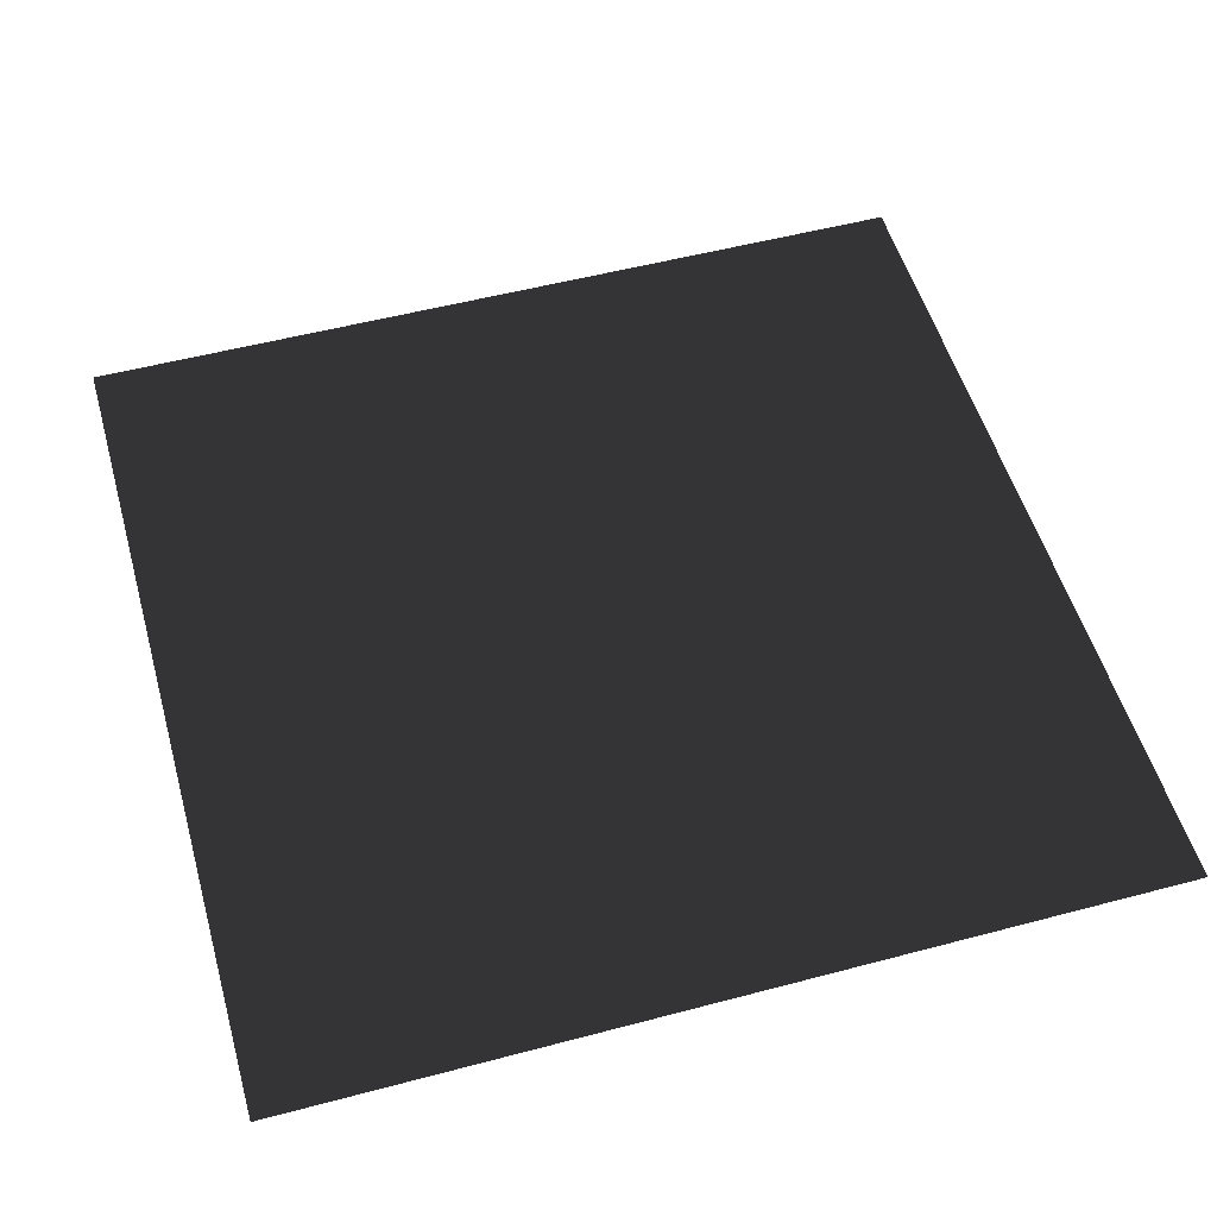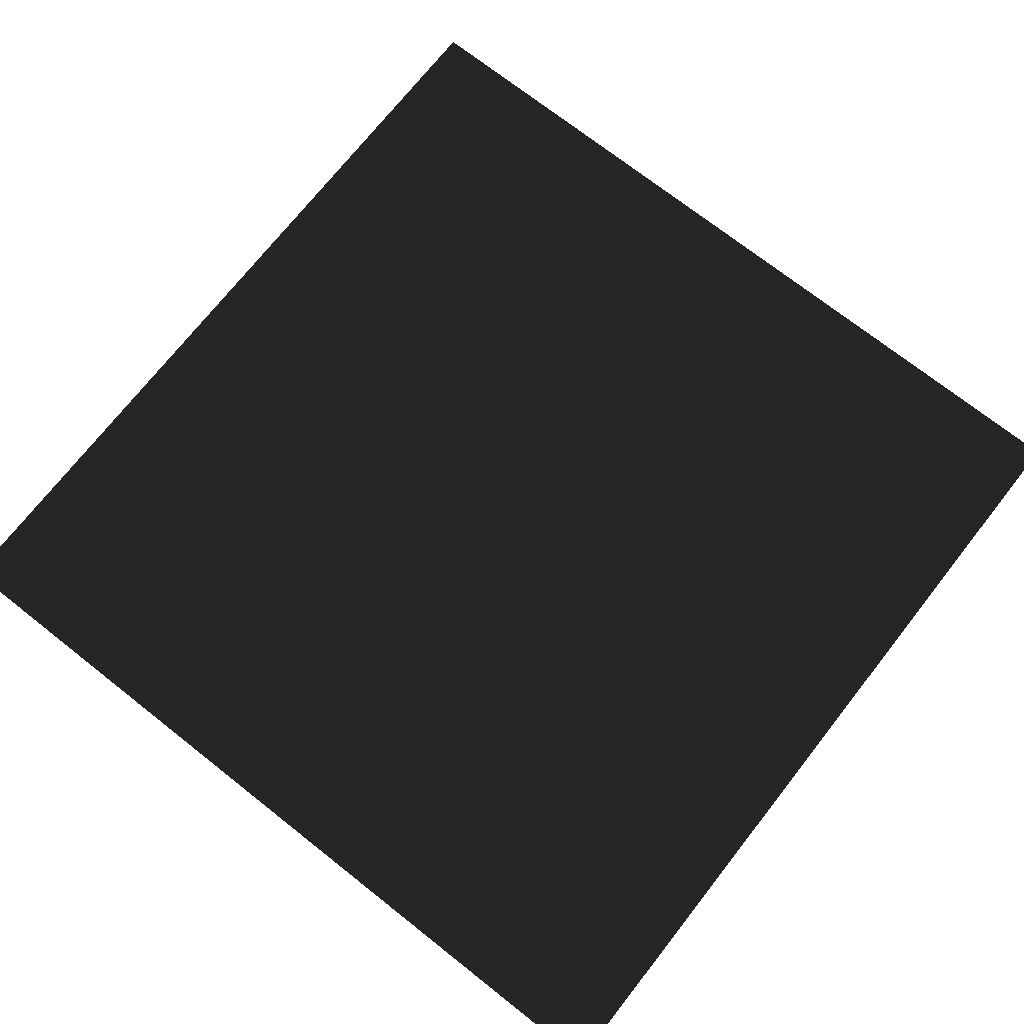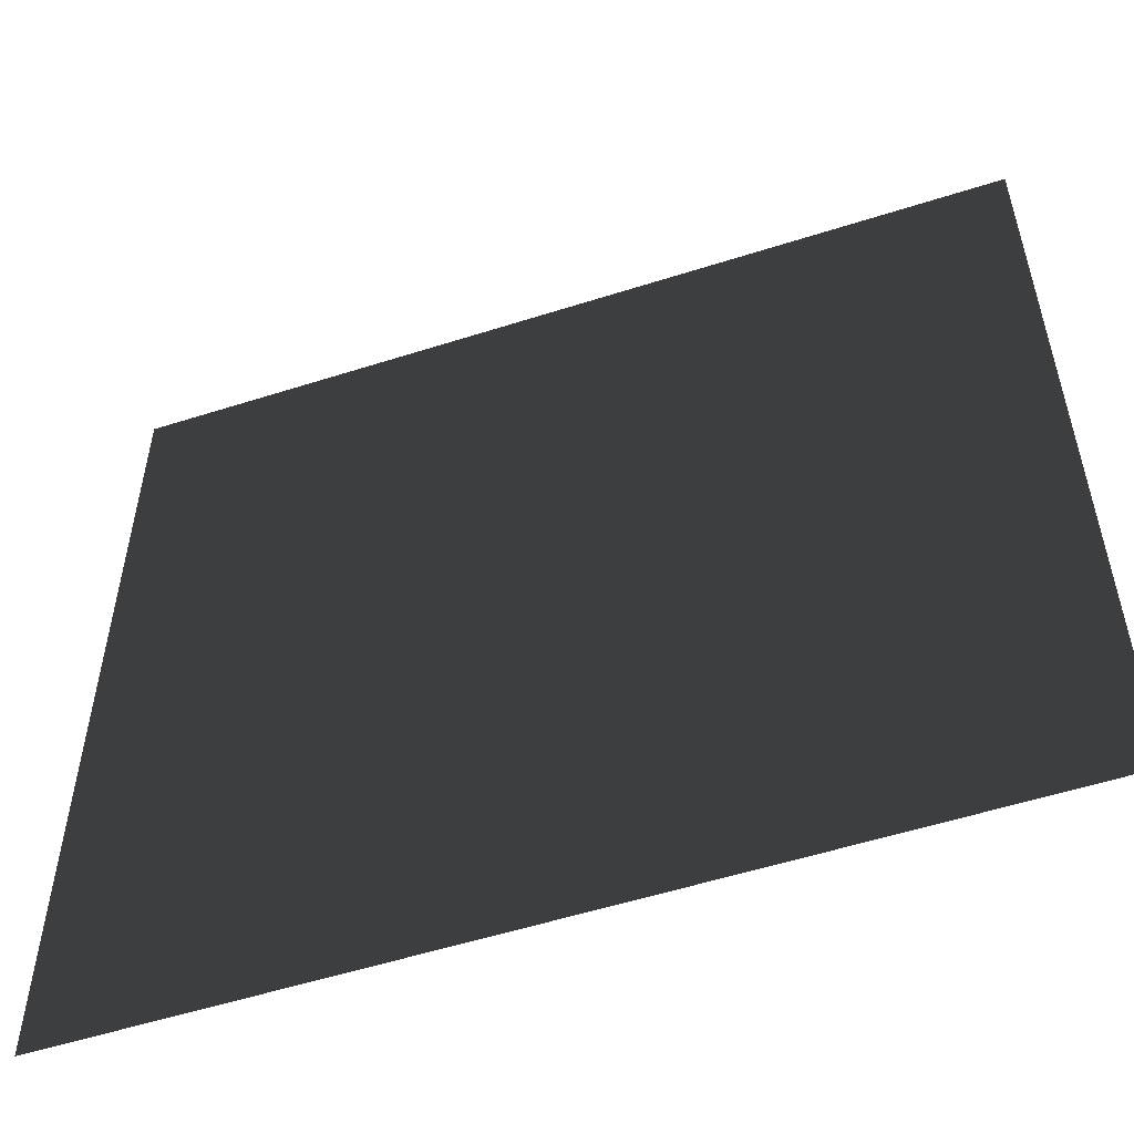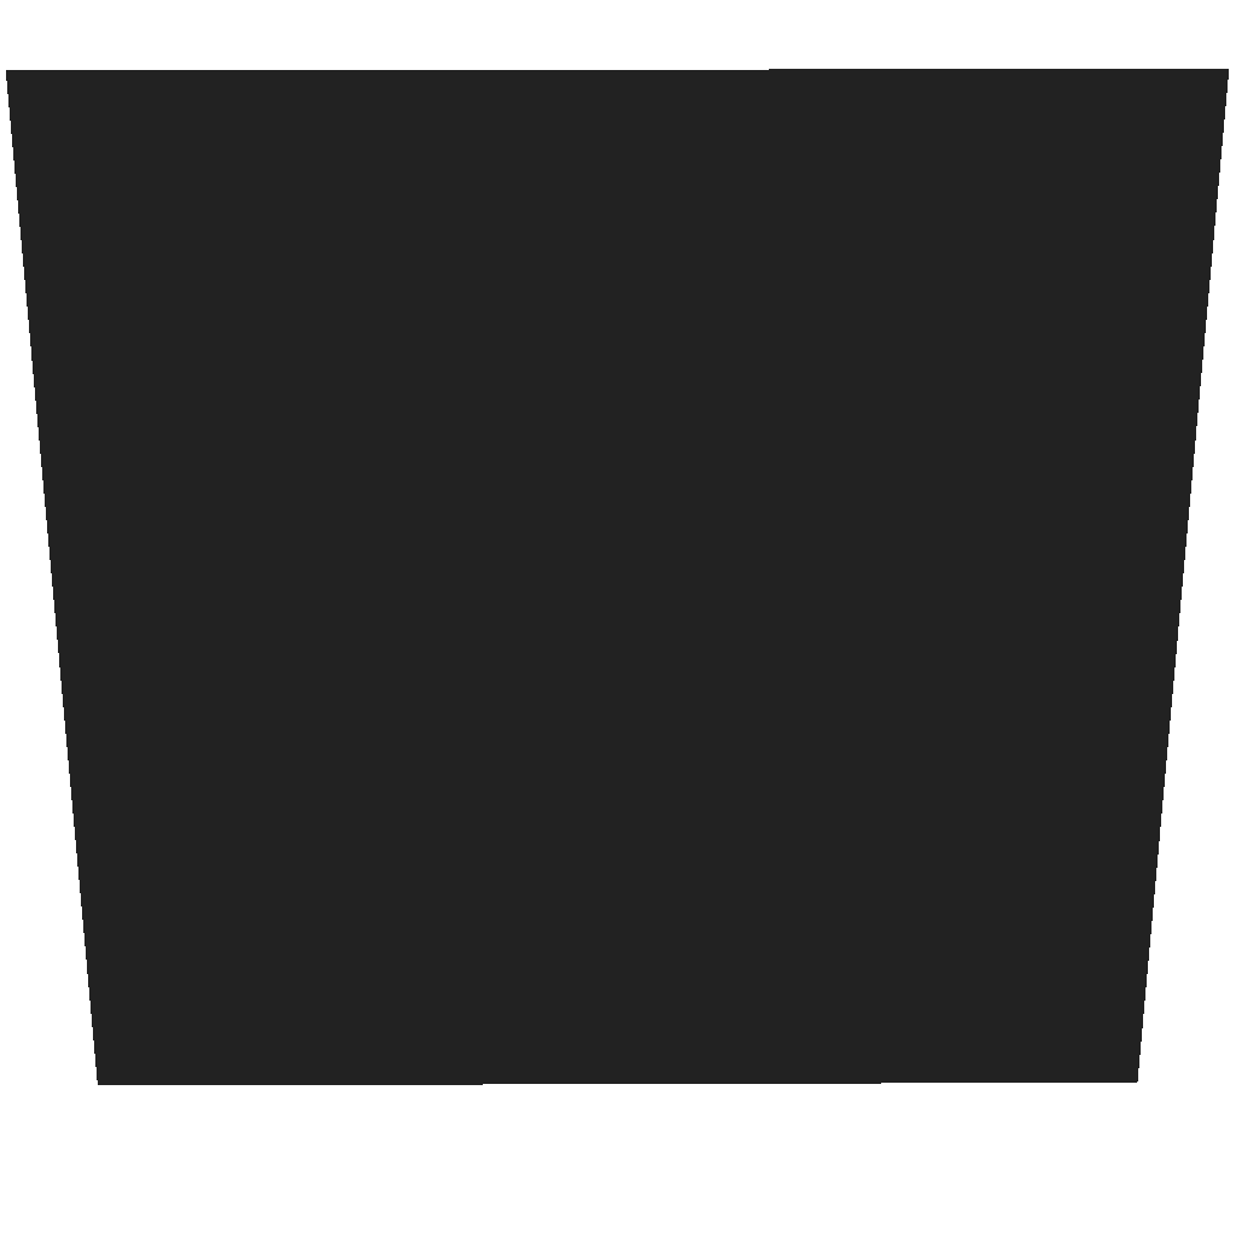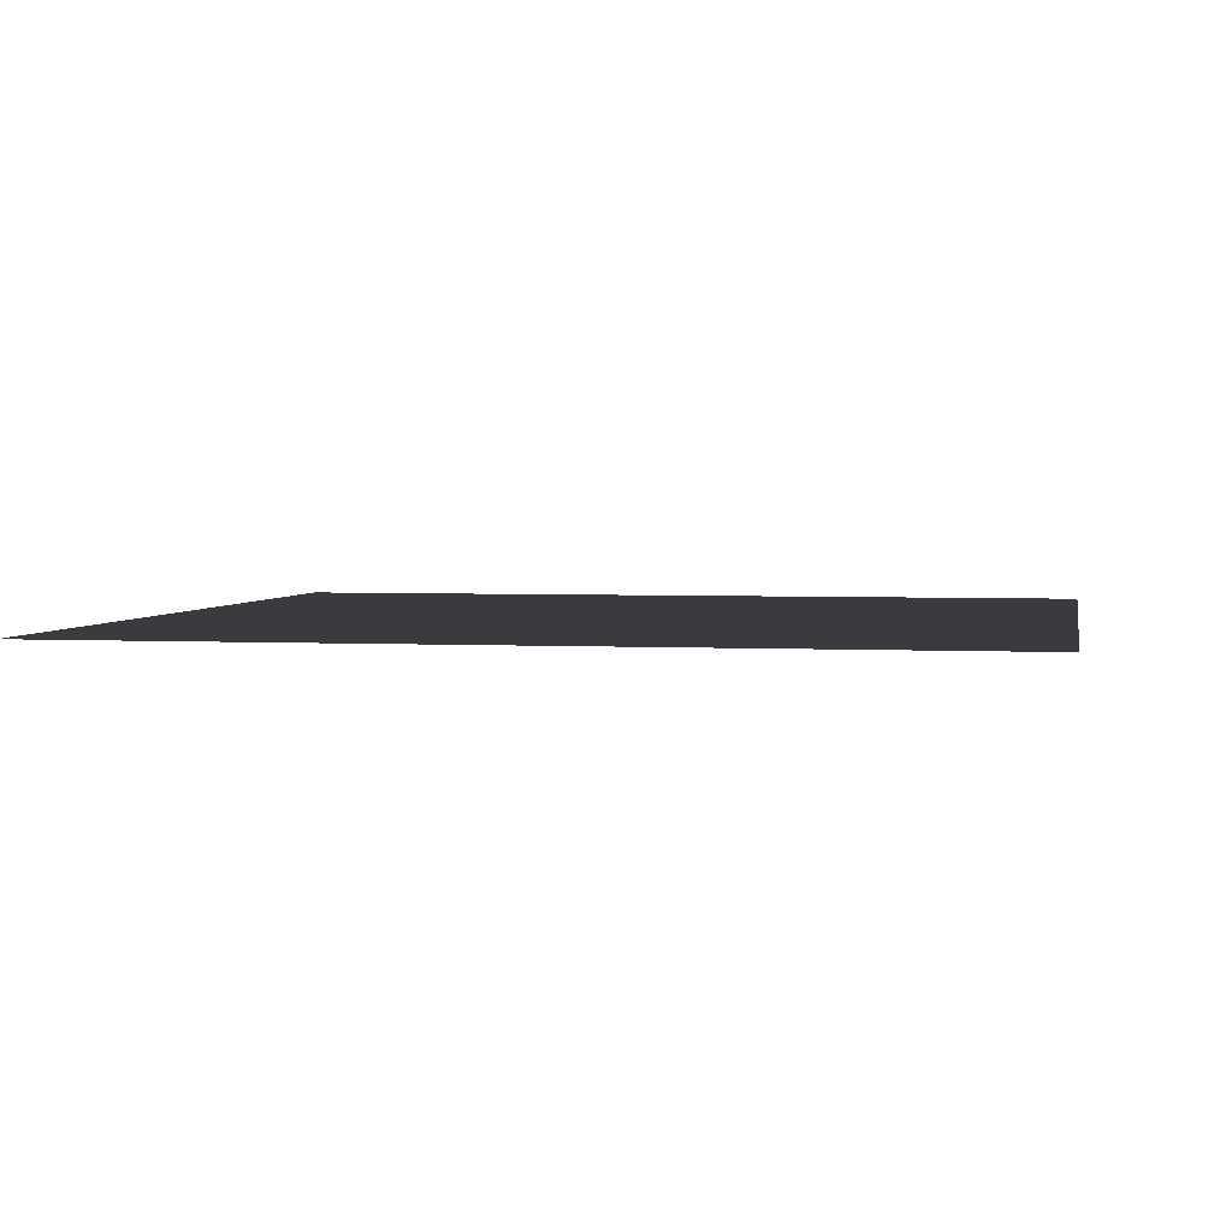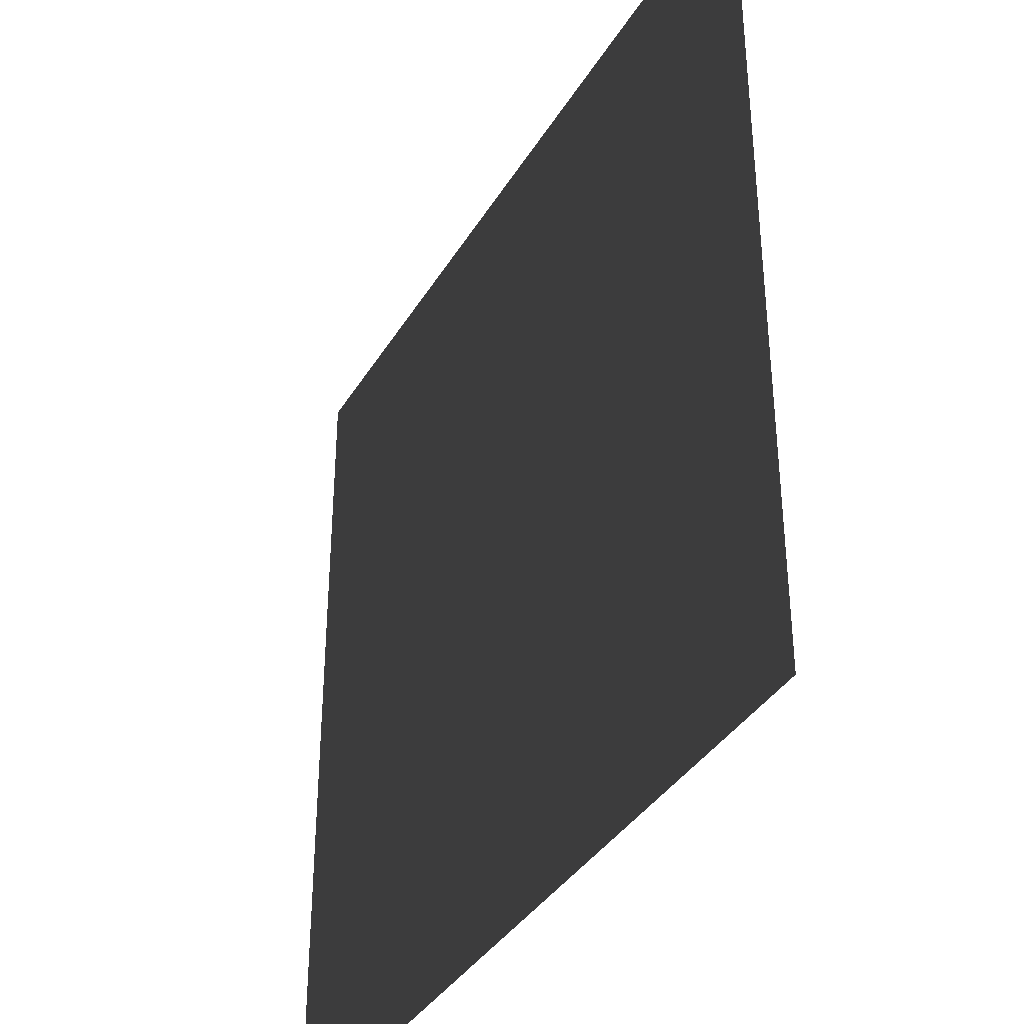
<metadata>
{"format":"obj","ext":"obj","renderer":"f3d","projection":"perspective","resolution":1024,"background":"white","views":[{"elev":53.3,"azim":74.2,"up":"+Z"},{"elev":72.6,"azim":128.2,"up":"+Z"},{"elev":-54.7,"azim":-161.3,"up":"+Y"},{"elev":26.3,"azim":179.7,"up":"+Y"},{"elev":3.1,"azim":100.4,"up":"+Z"},{"elev":-37.0,"azim":-117.6,"up":"+Y"}]}
</metadata>
<code>
v -0.5 0.5 0
v 0.5 0.5 0
v 0.5 -0.5 0
v -0.5 -0.5 0
f 1 2 4
f 4 2 3

</code>
